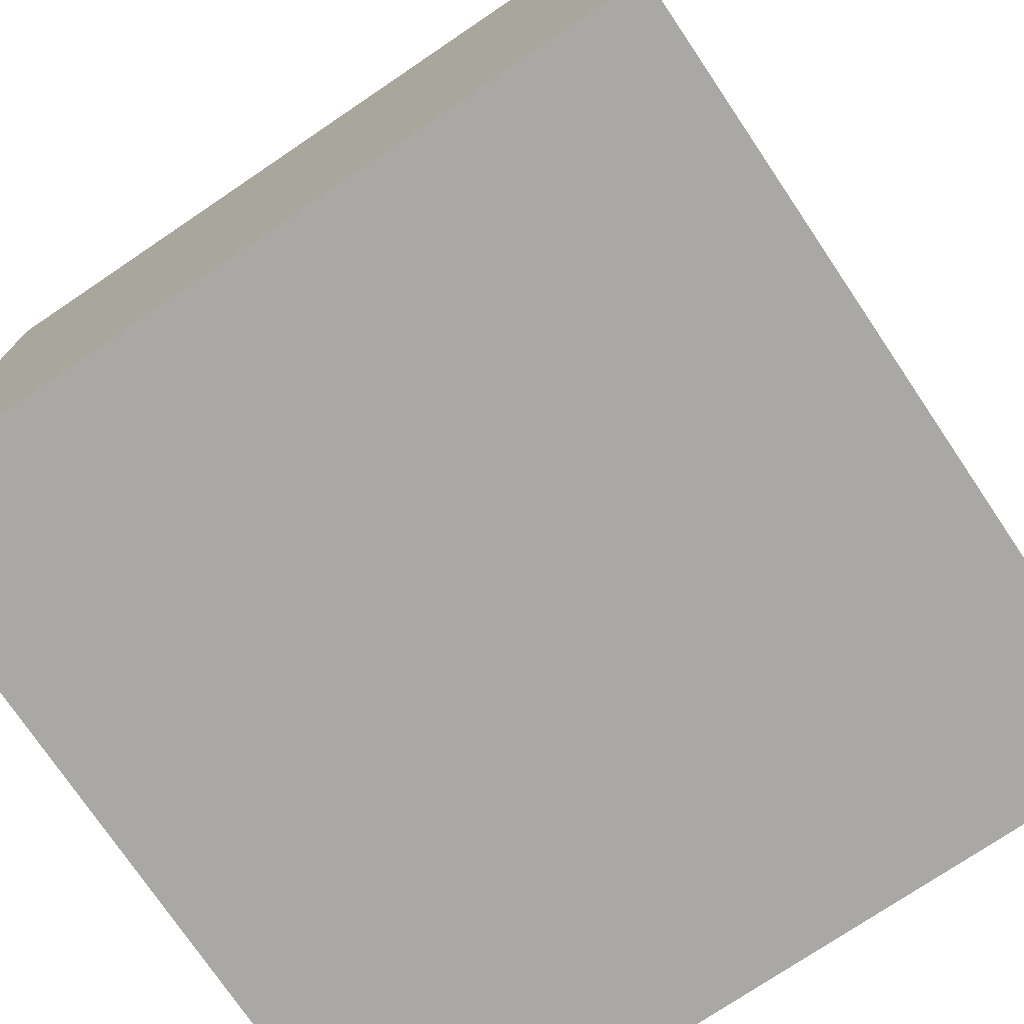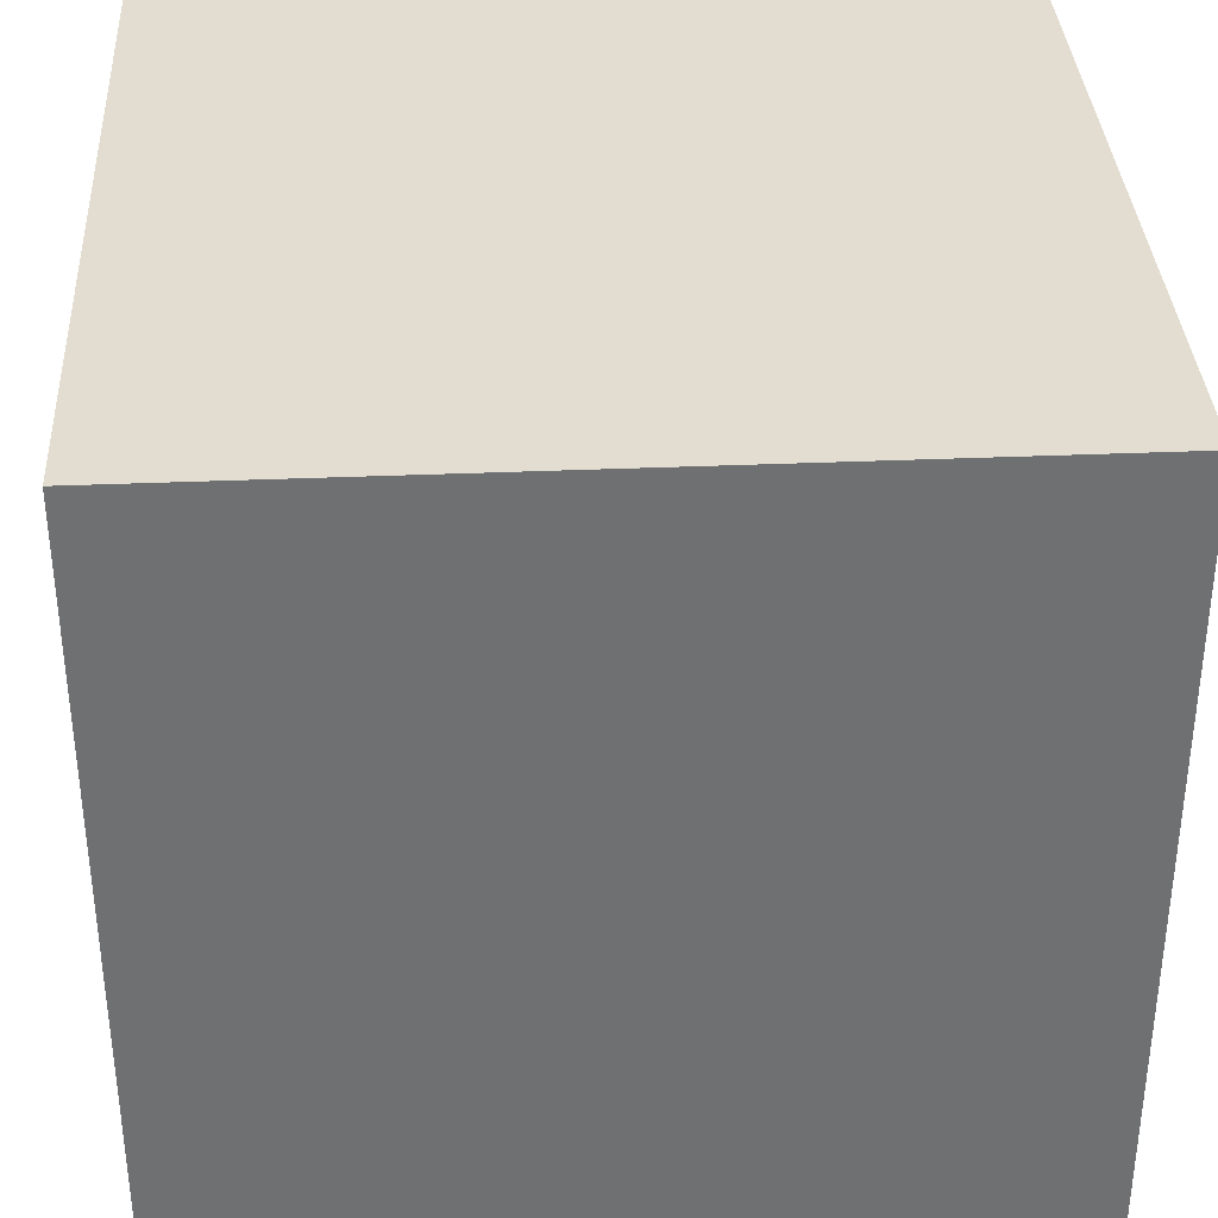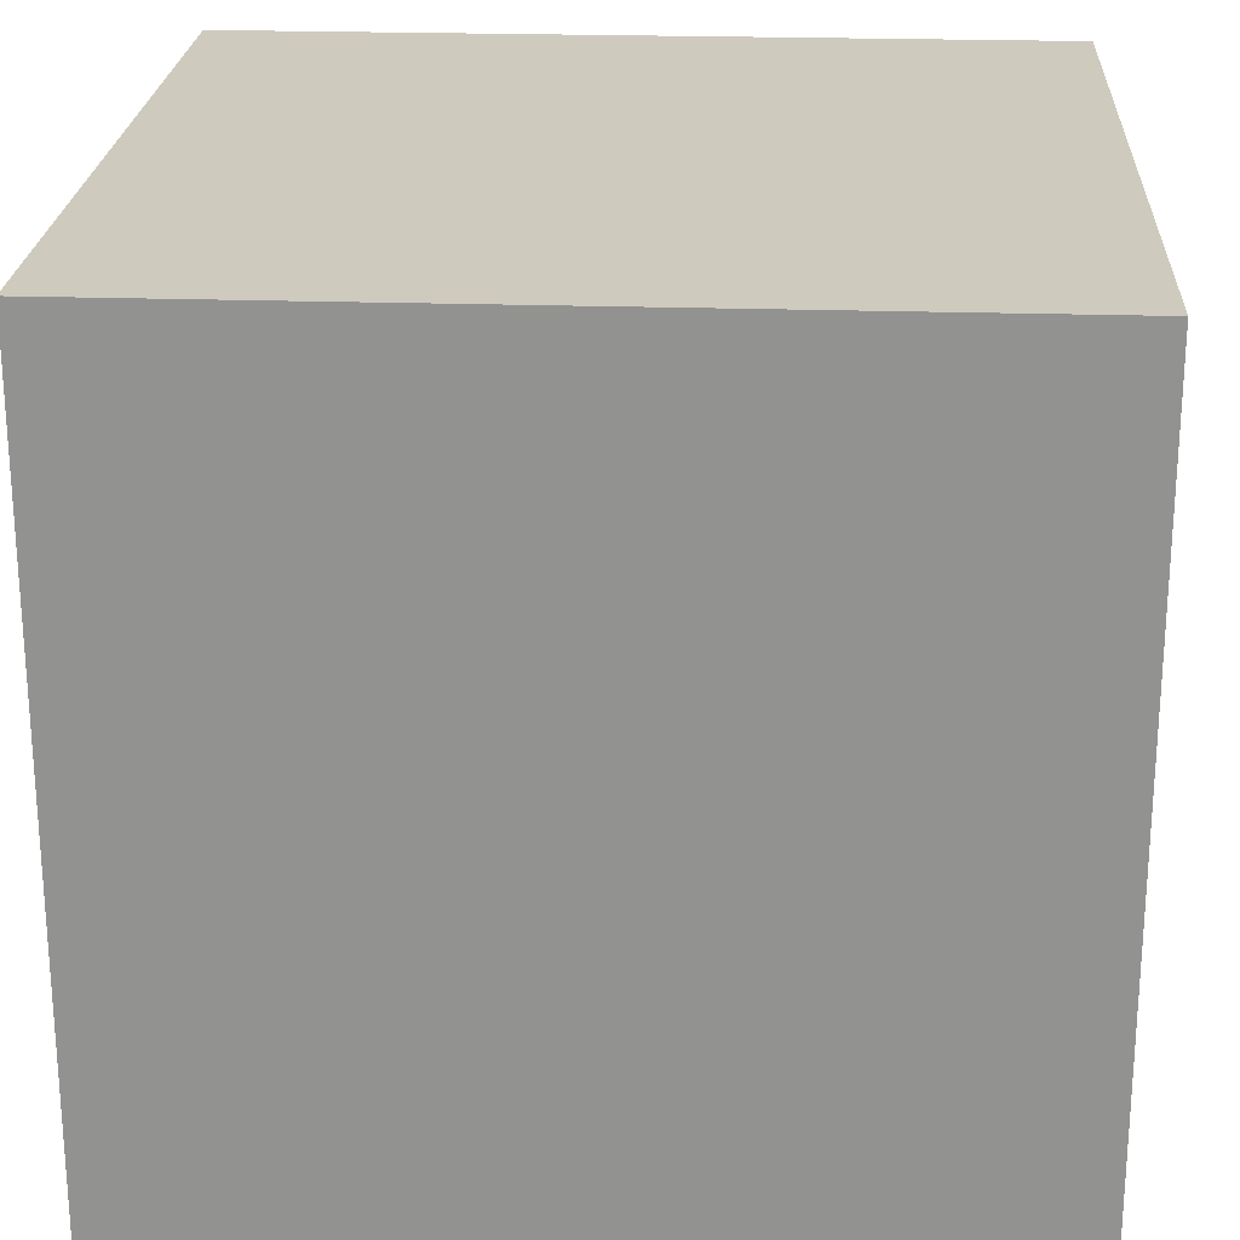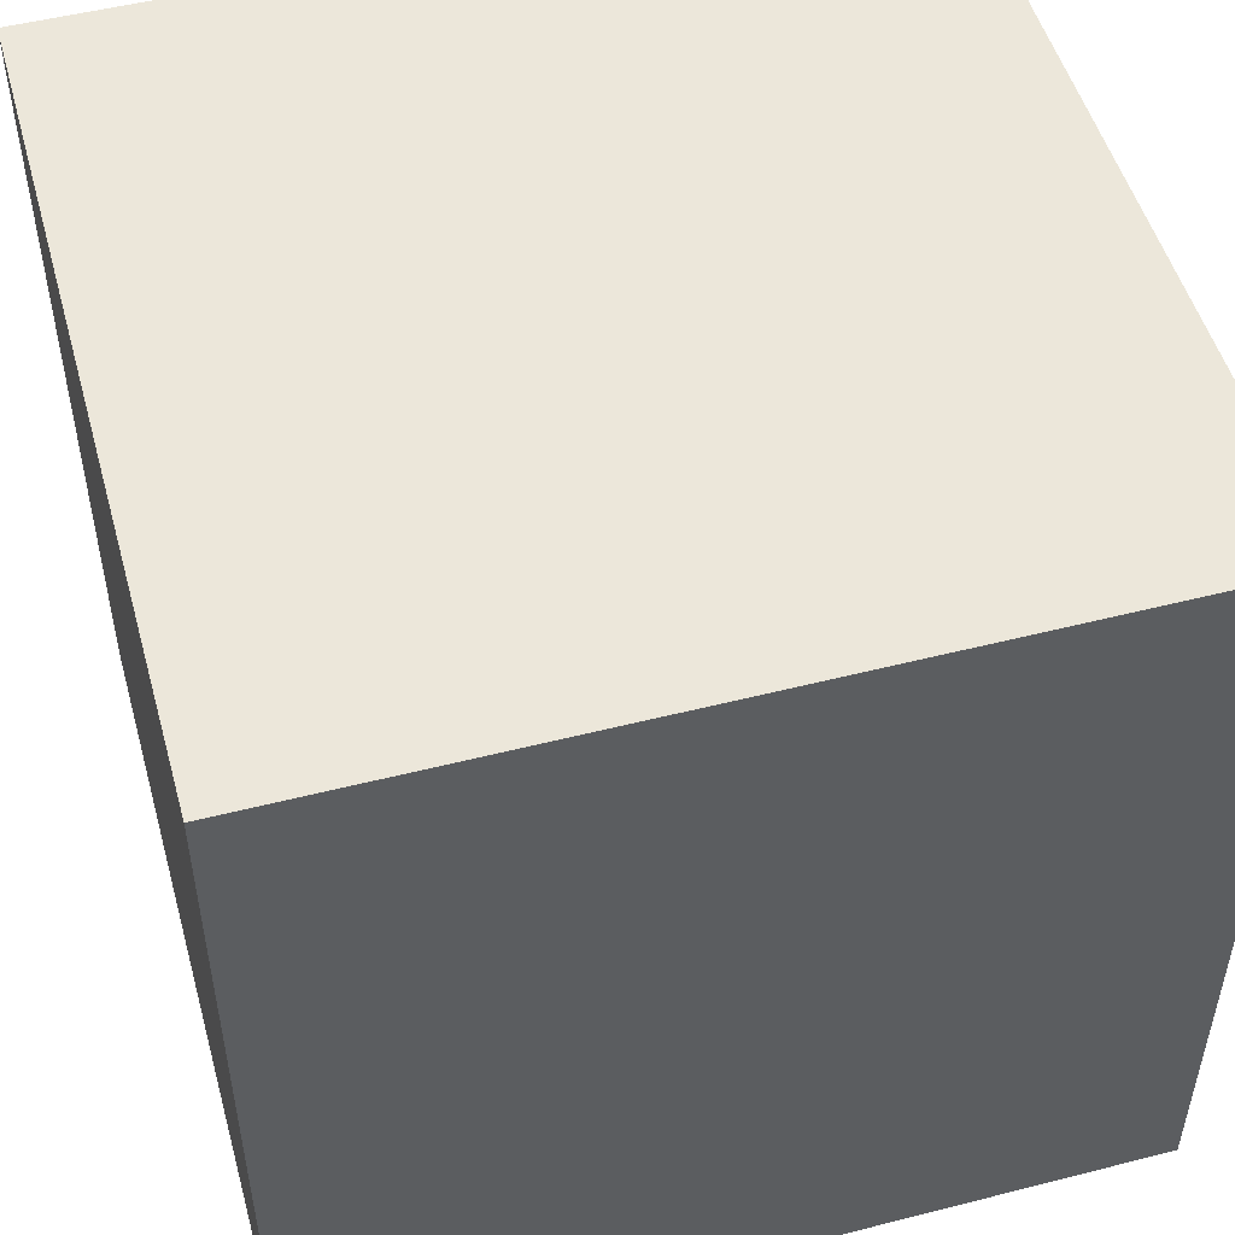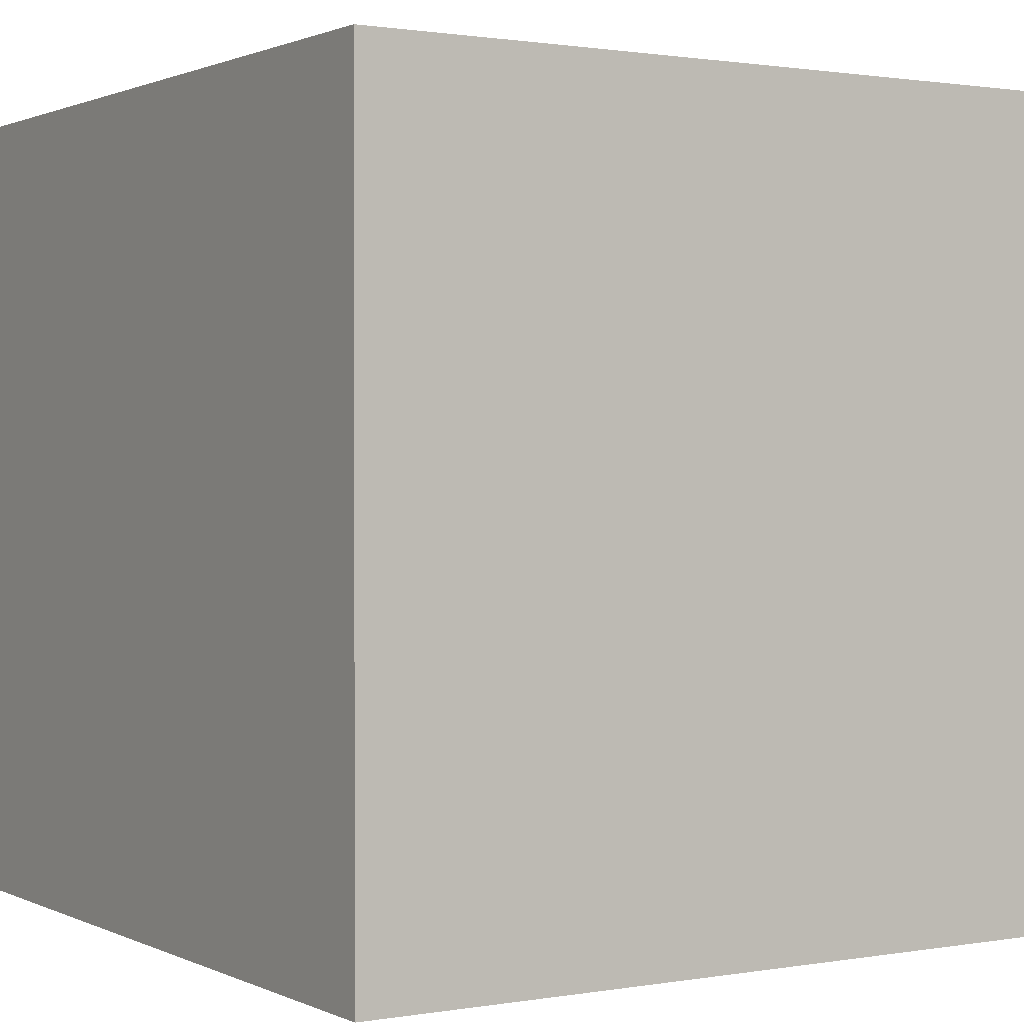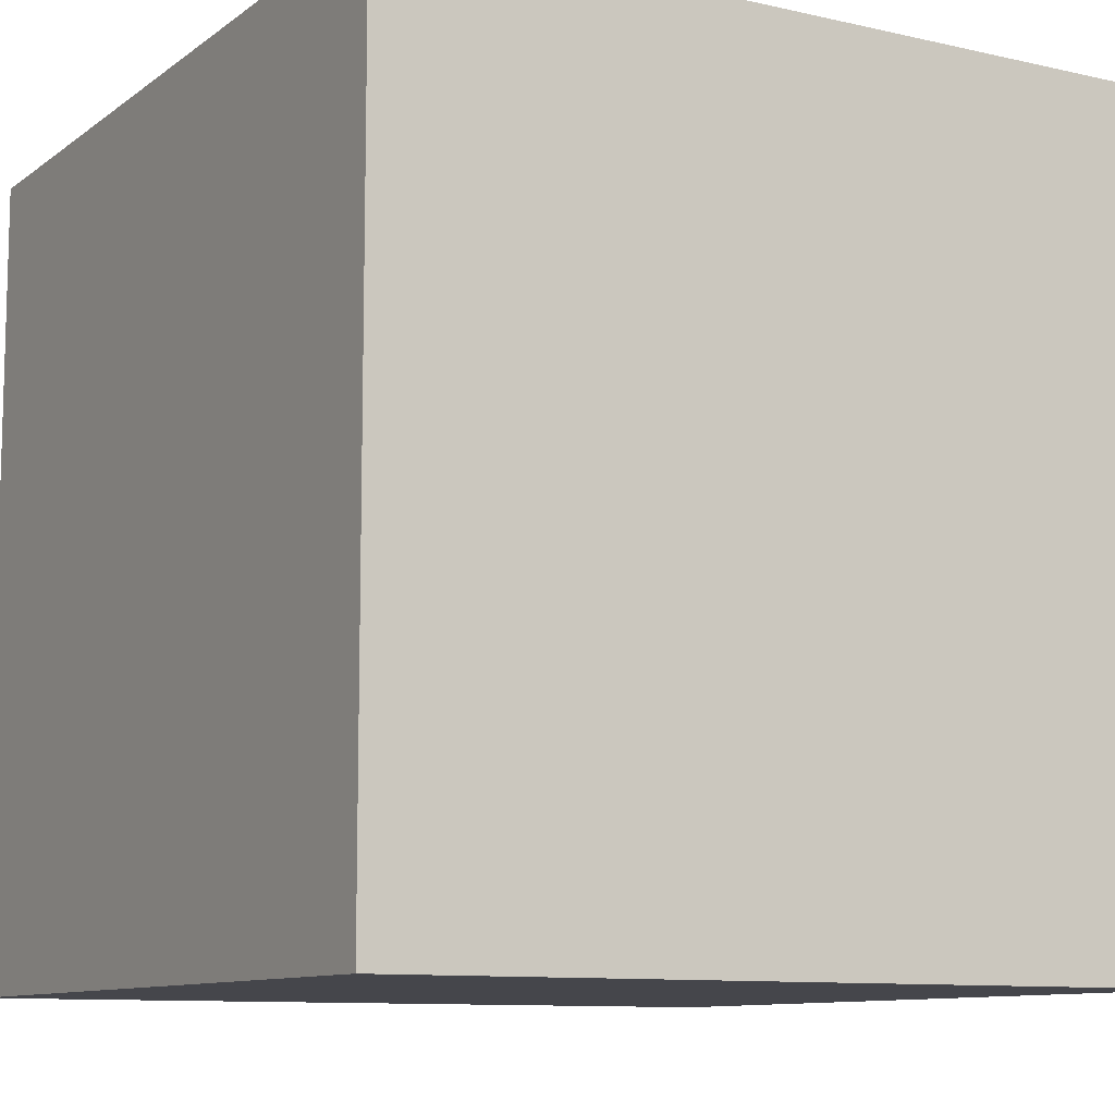
<metadata>
{"format":"obj","ext":"obj","renderer":"f3d","projection":"perspective","resolution":1024,"background":"white","views":[{"elev":-75.2,"azim":-146.0,"up":"+Y"},{"elev":35.4,"azim":-93.2,"up":"+Y"},{"elev":23.2,"azim":-176.8,"up":"+Z"},{"elev":51.1,"azim":-15.5,"up":"+Z"},{"elev":1.1,"azim":-32.1,"up":"+Z"},{"elev":-10.1,"azim":-120.2,"up":"+Z"}]}
</metadata>
<code>
v -0.5 0.5 0.5
v -0.5 -0.5 0.5
v 0.5 -0.5 0.5
v 0.5 0.5 0.5
v -0.5 0.5 -0.5
v -0.5 -0.5 -0.5
v 0.5 -0.5 -0.5
v 0.5 0.5 -0.5
f 1 2 3 4
f 8 7 6 5
f 5 6 2 1
f 4 3 7 8
f 5 1 4 8
f 2 6 7 3

</code>
